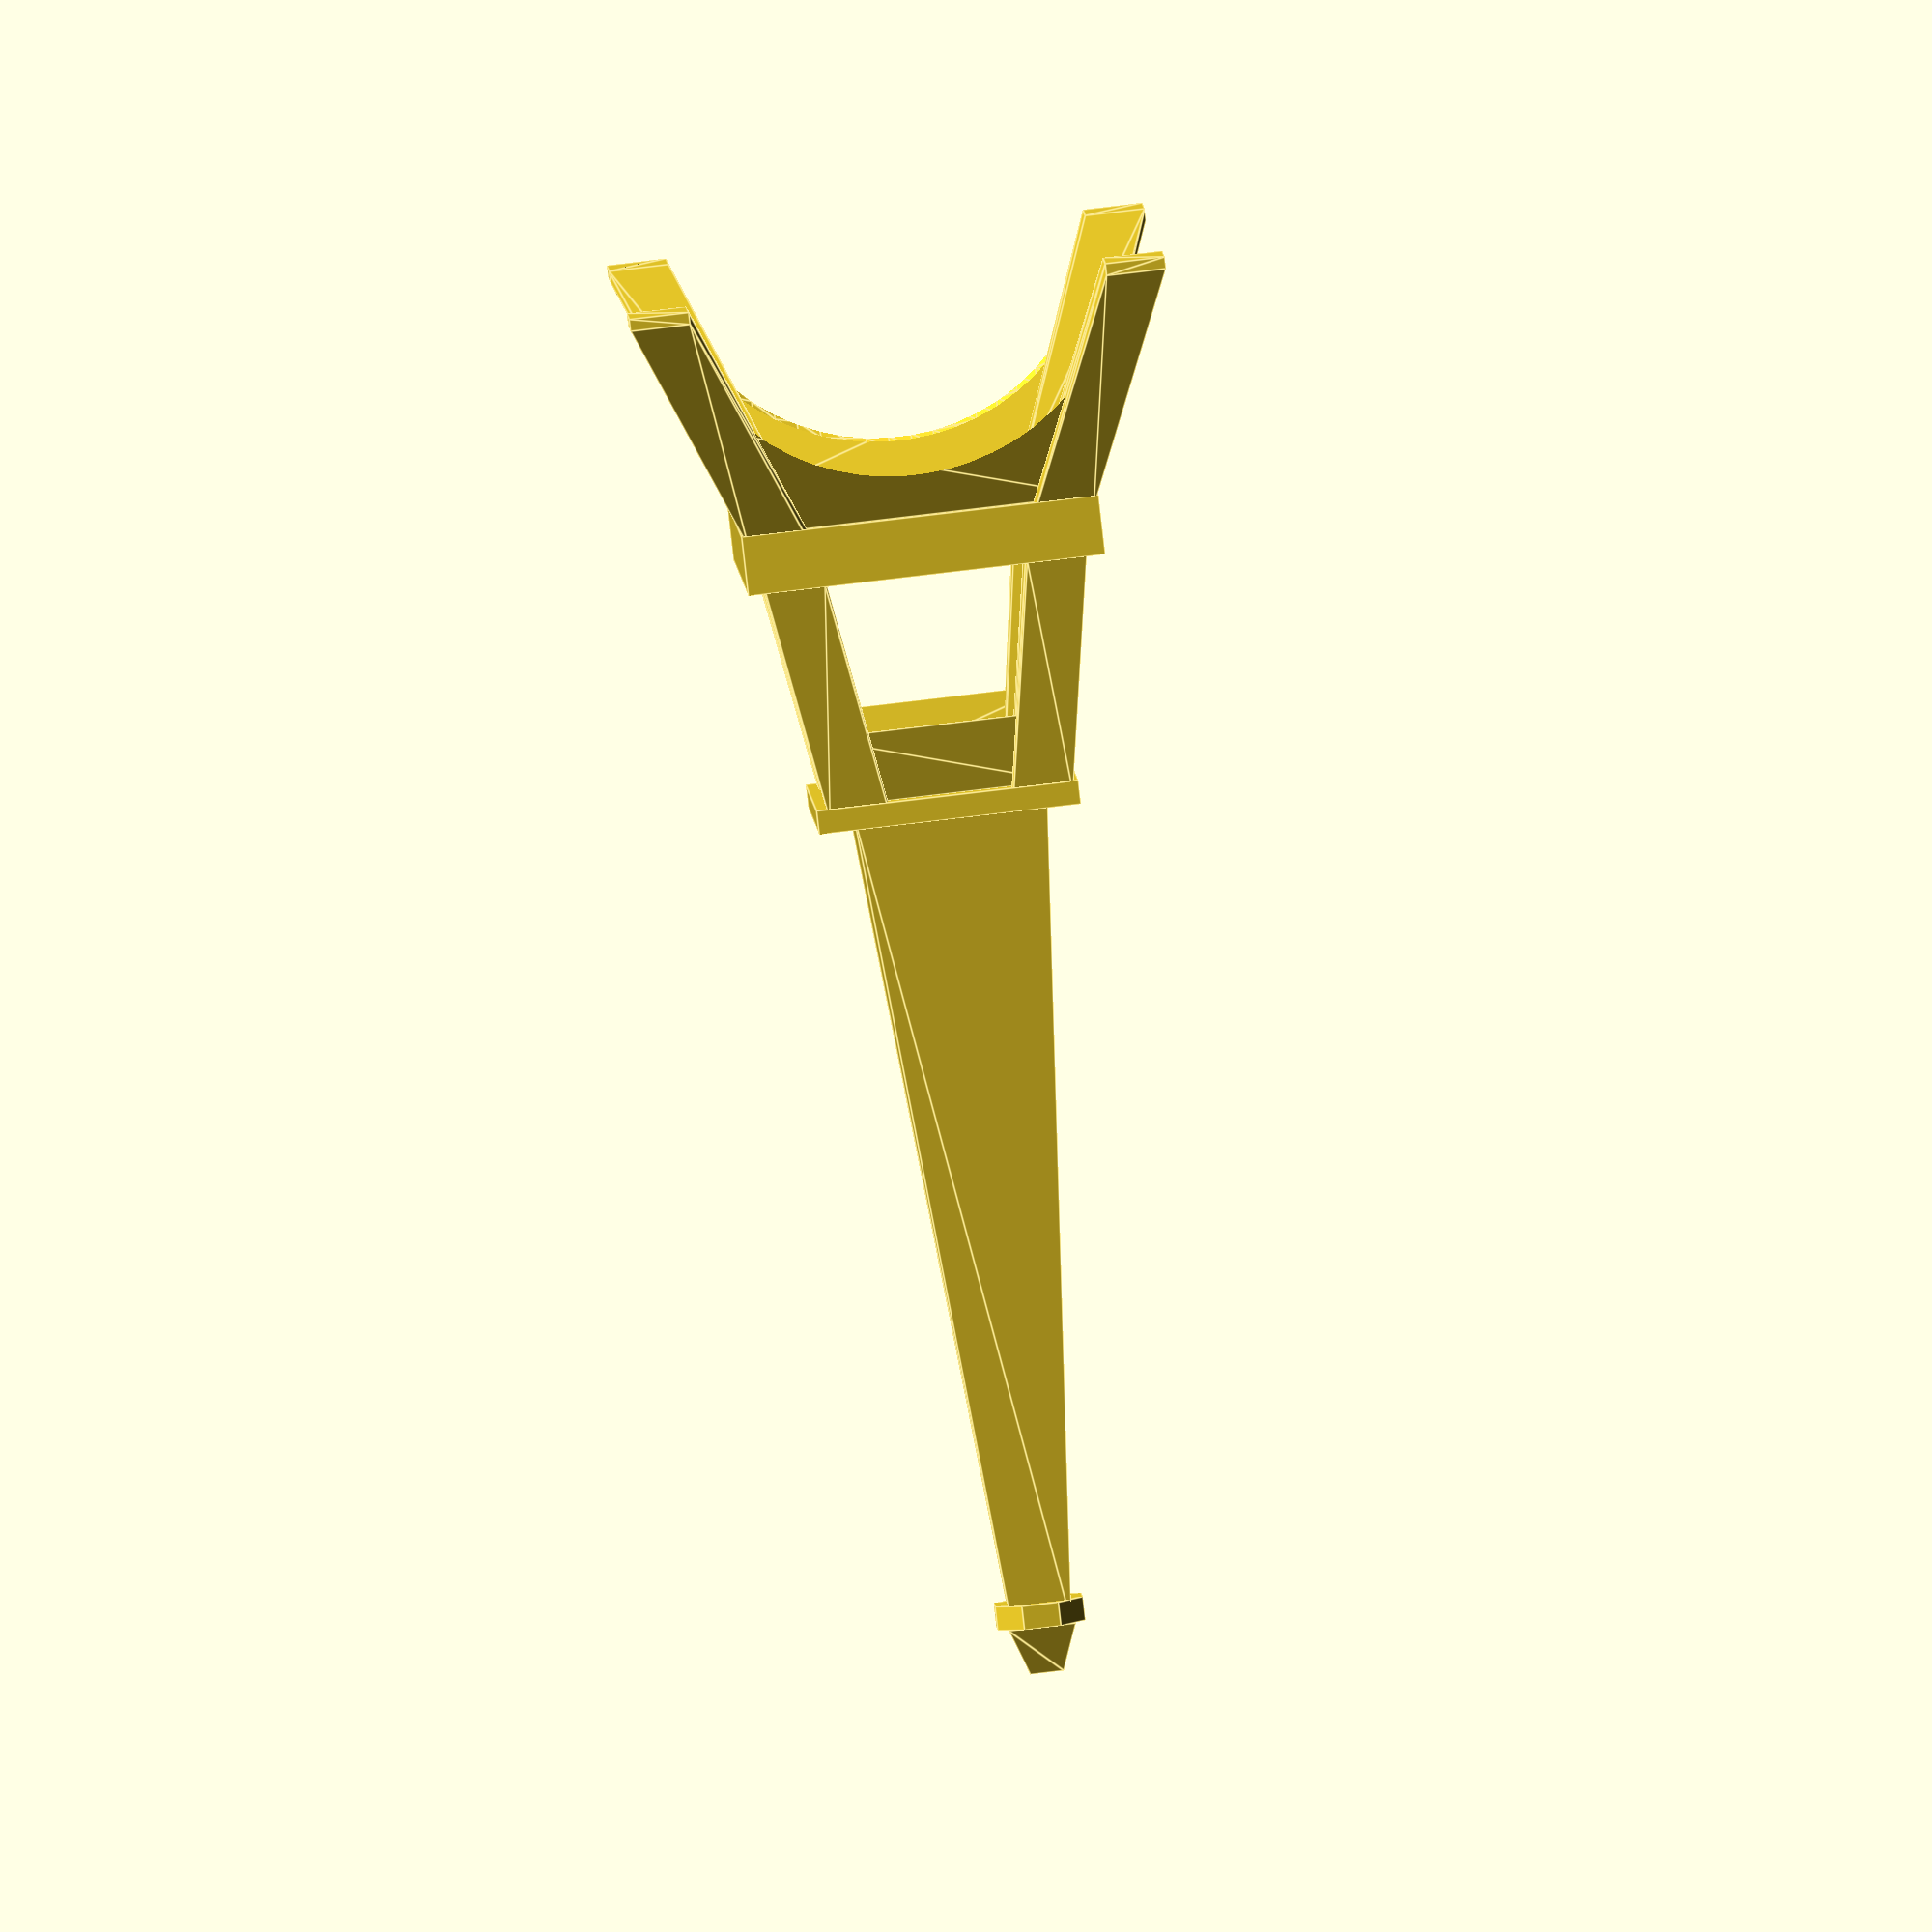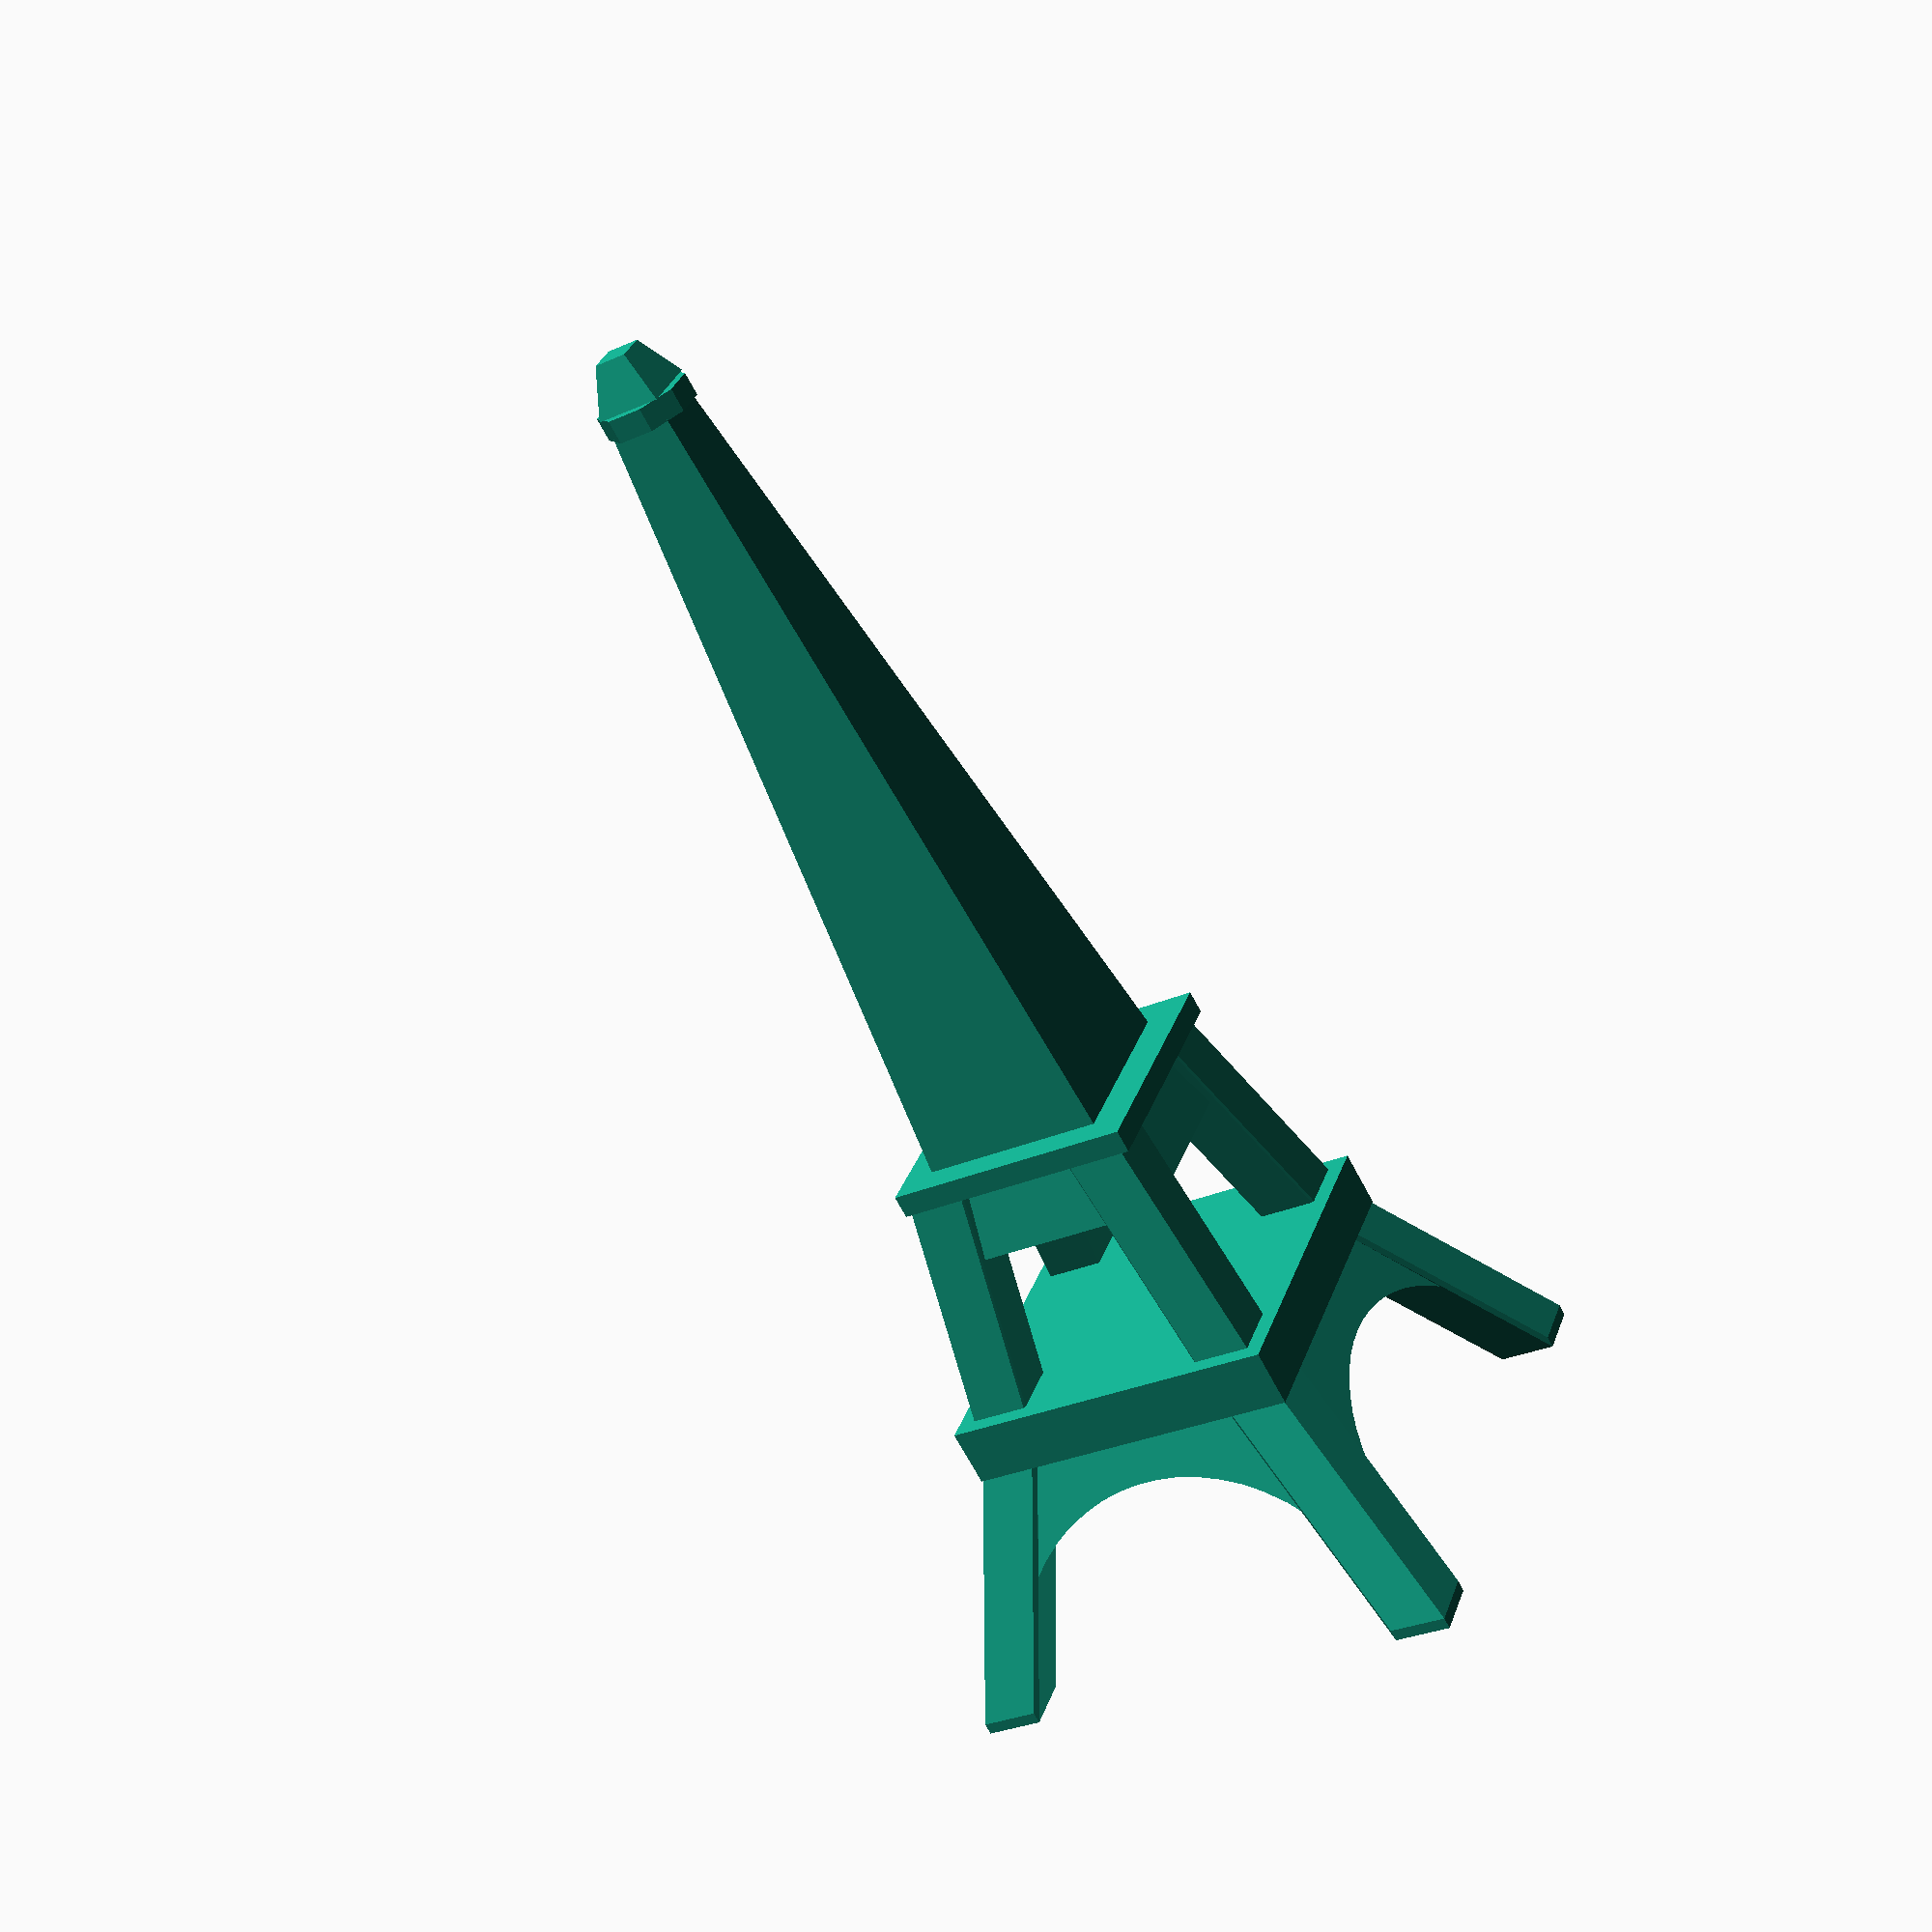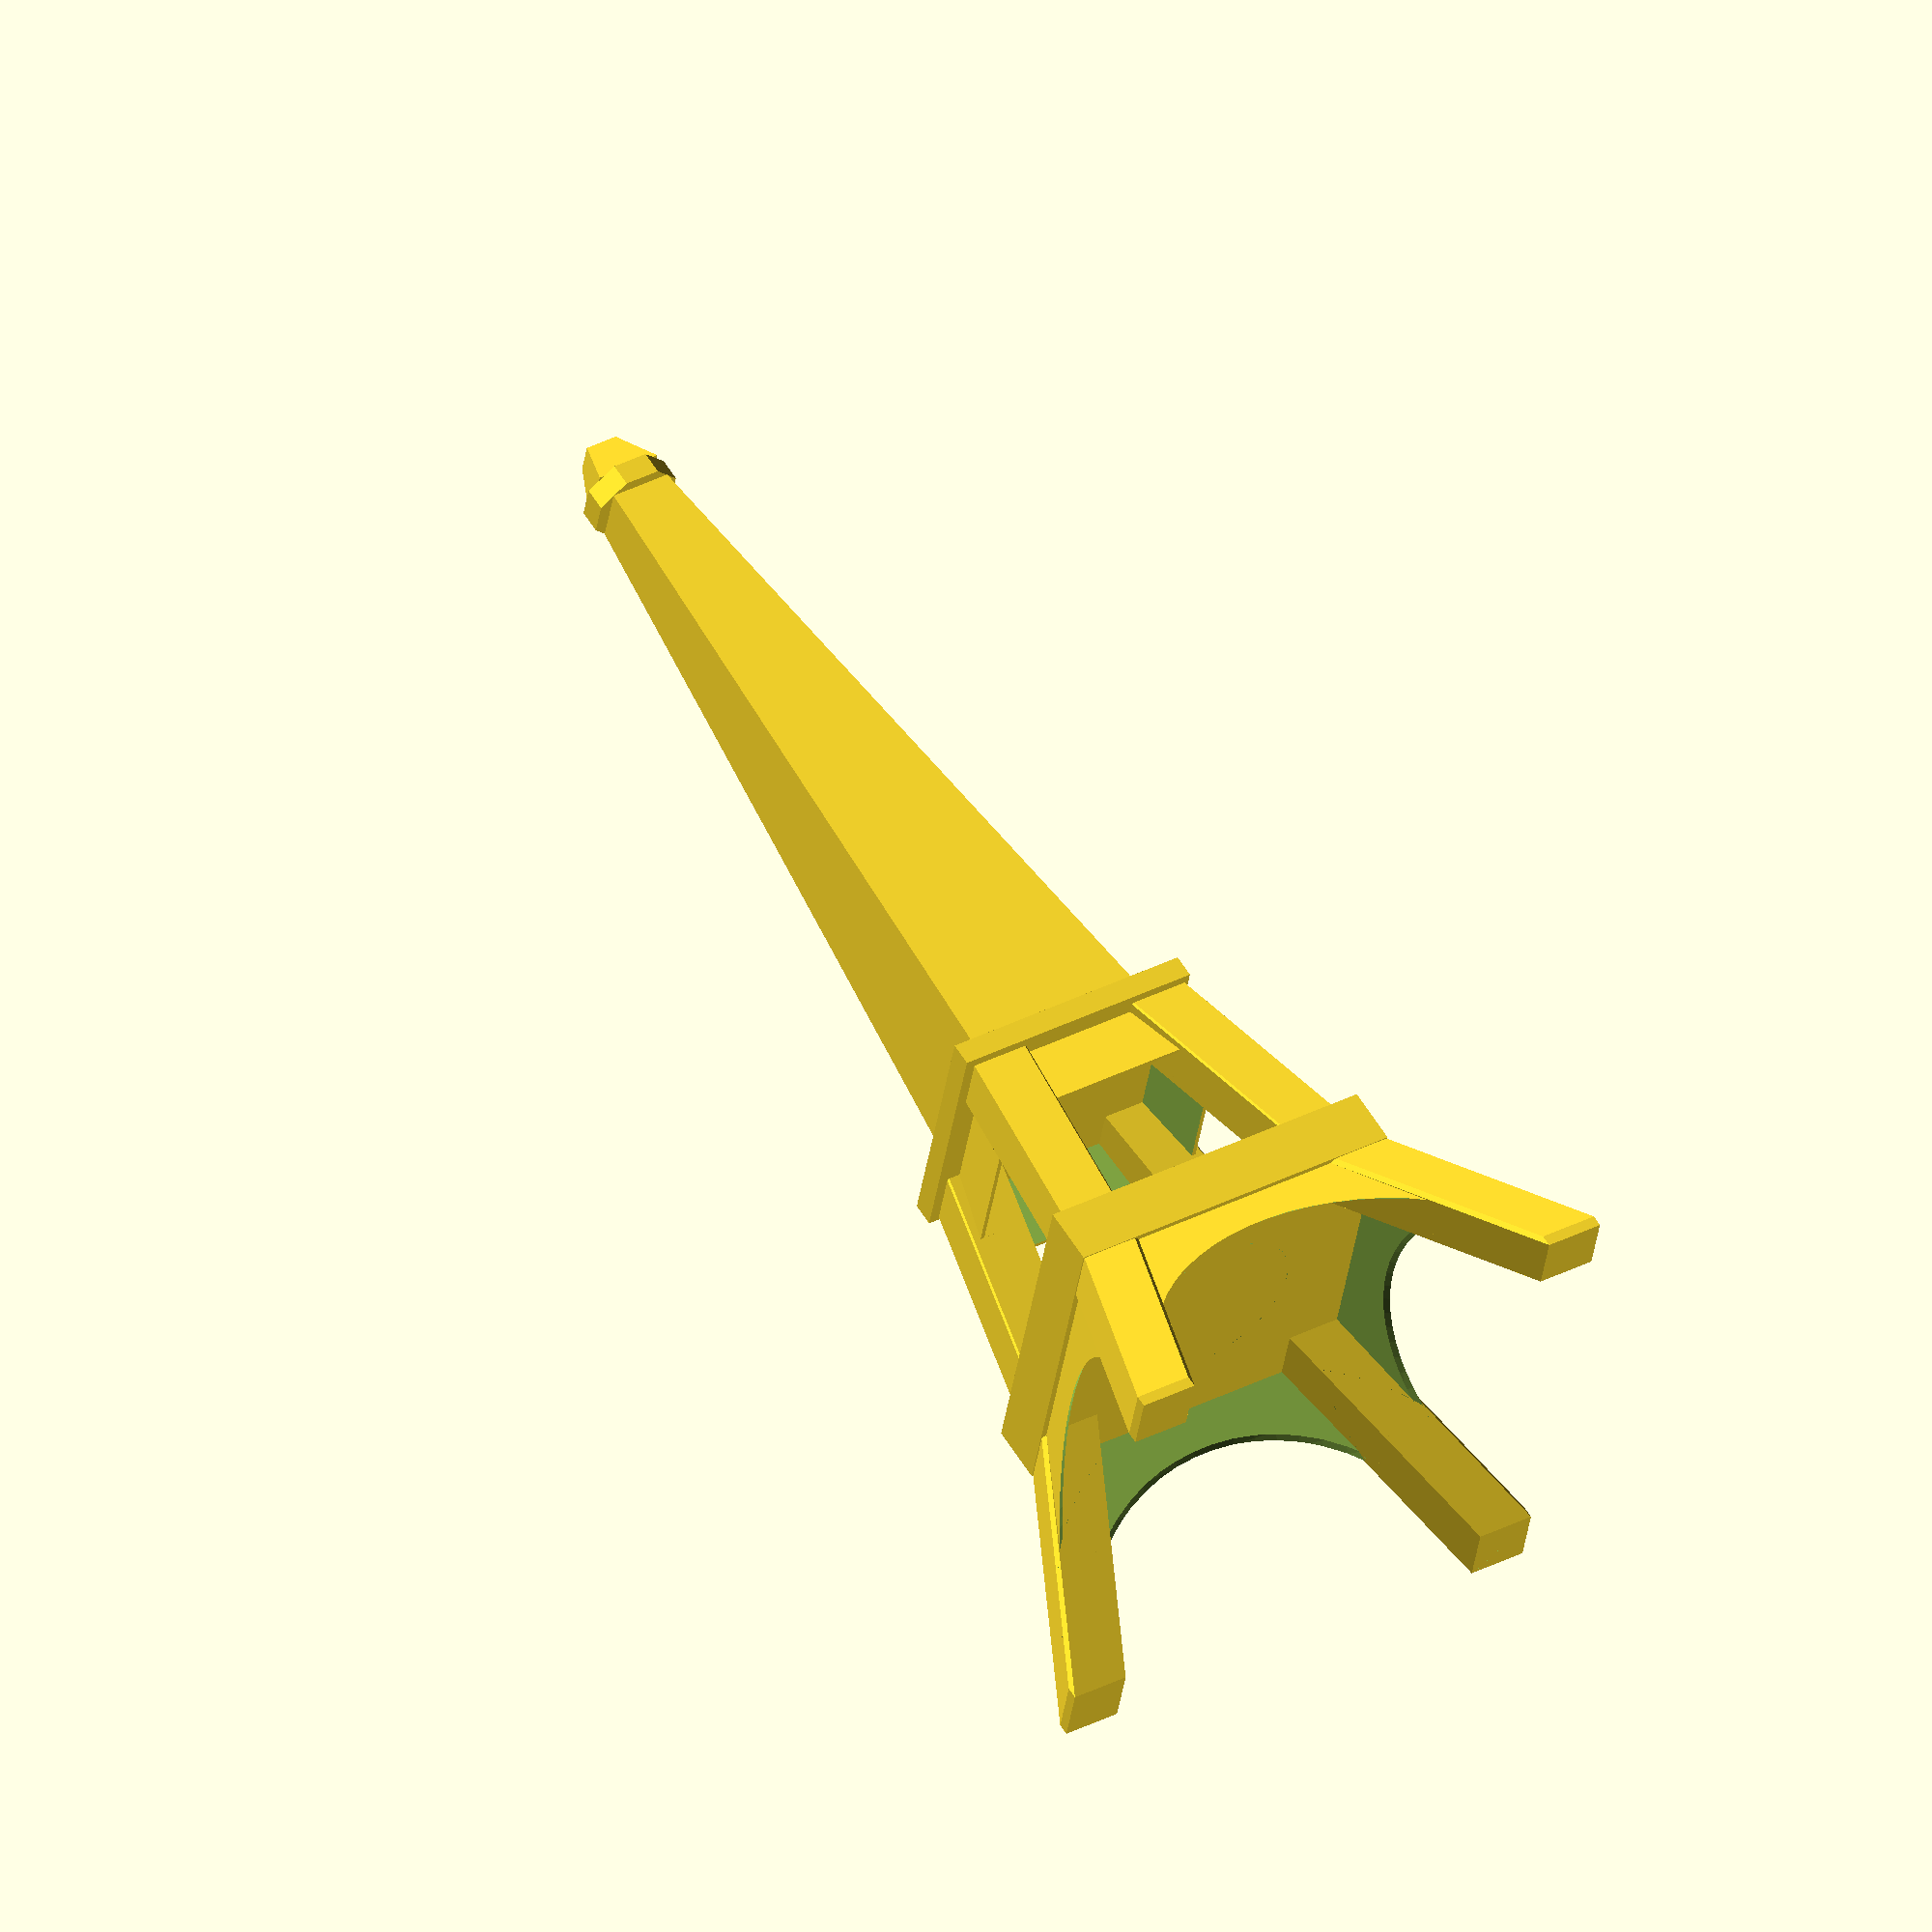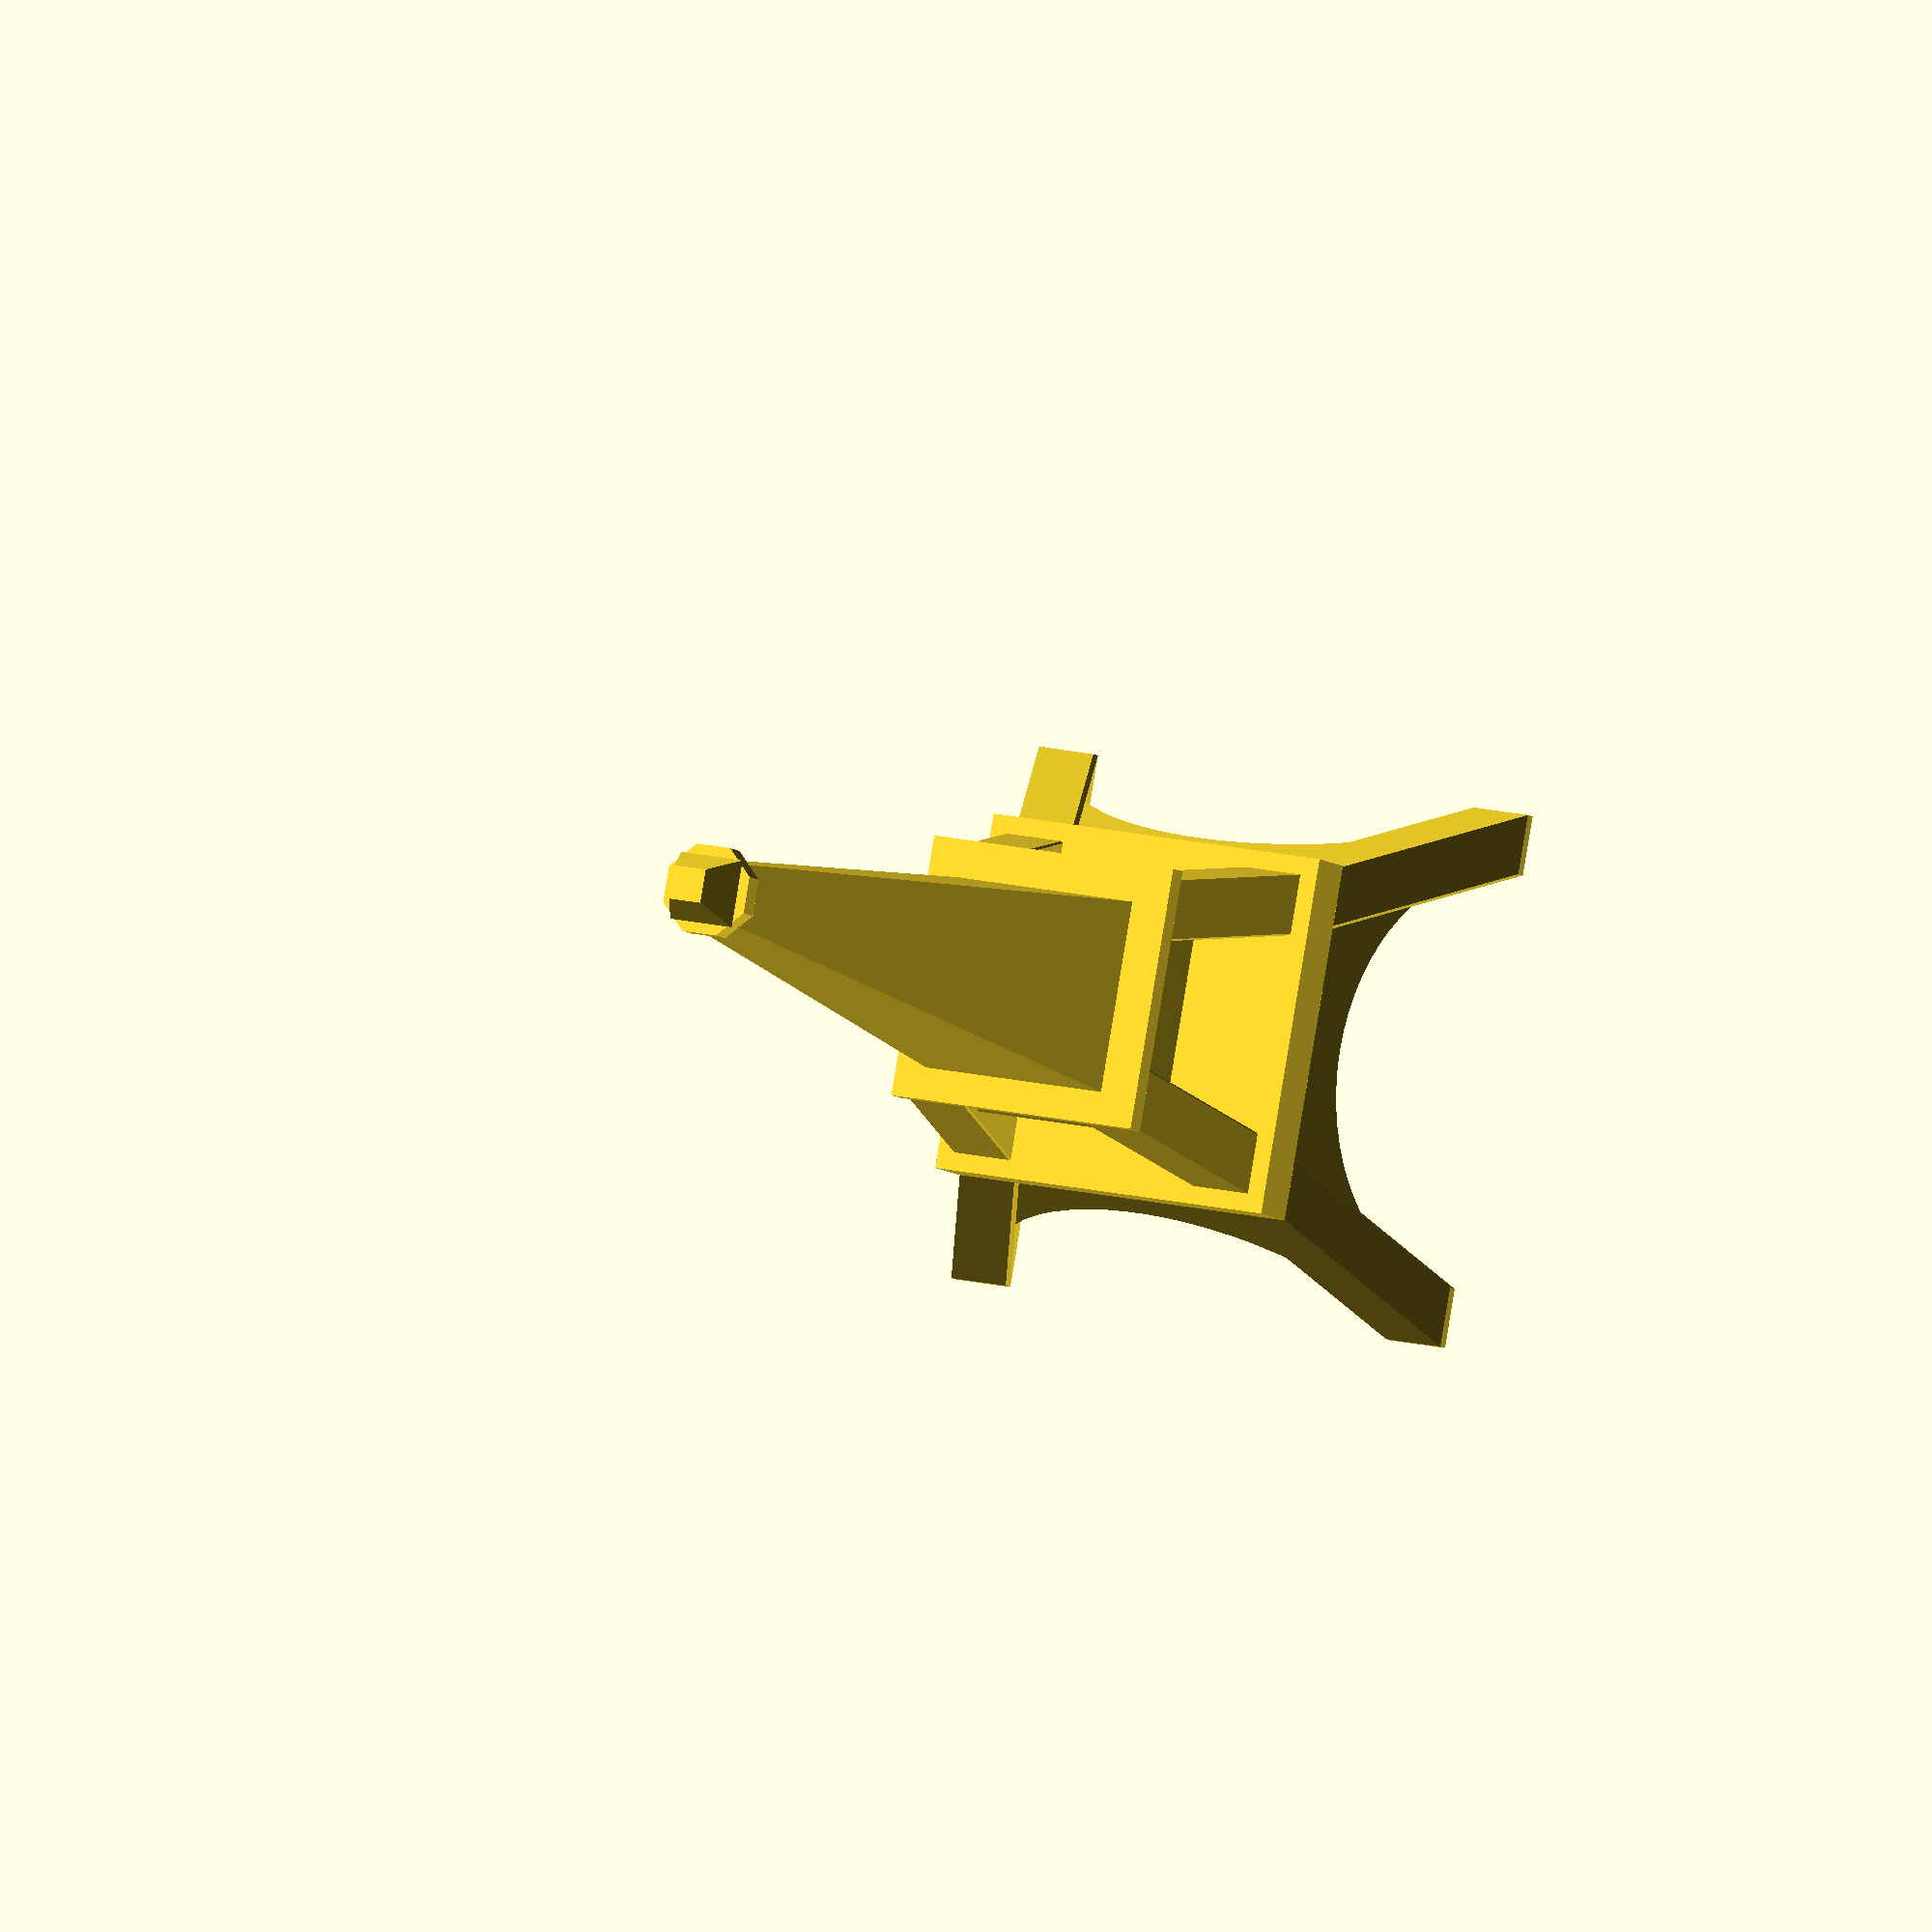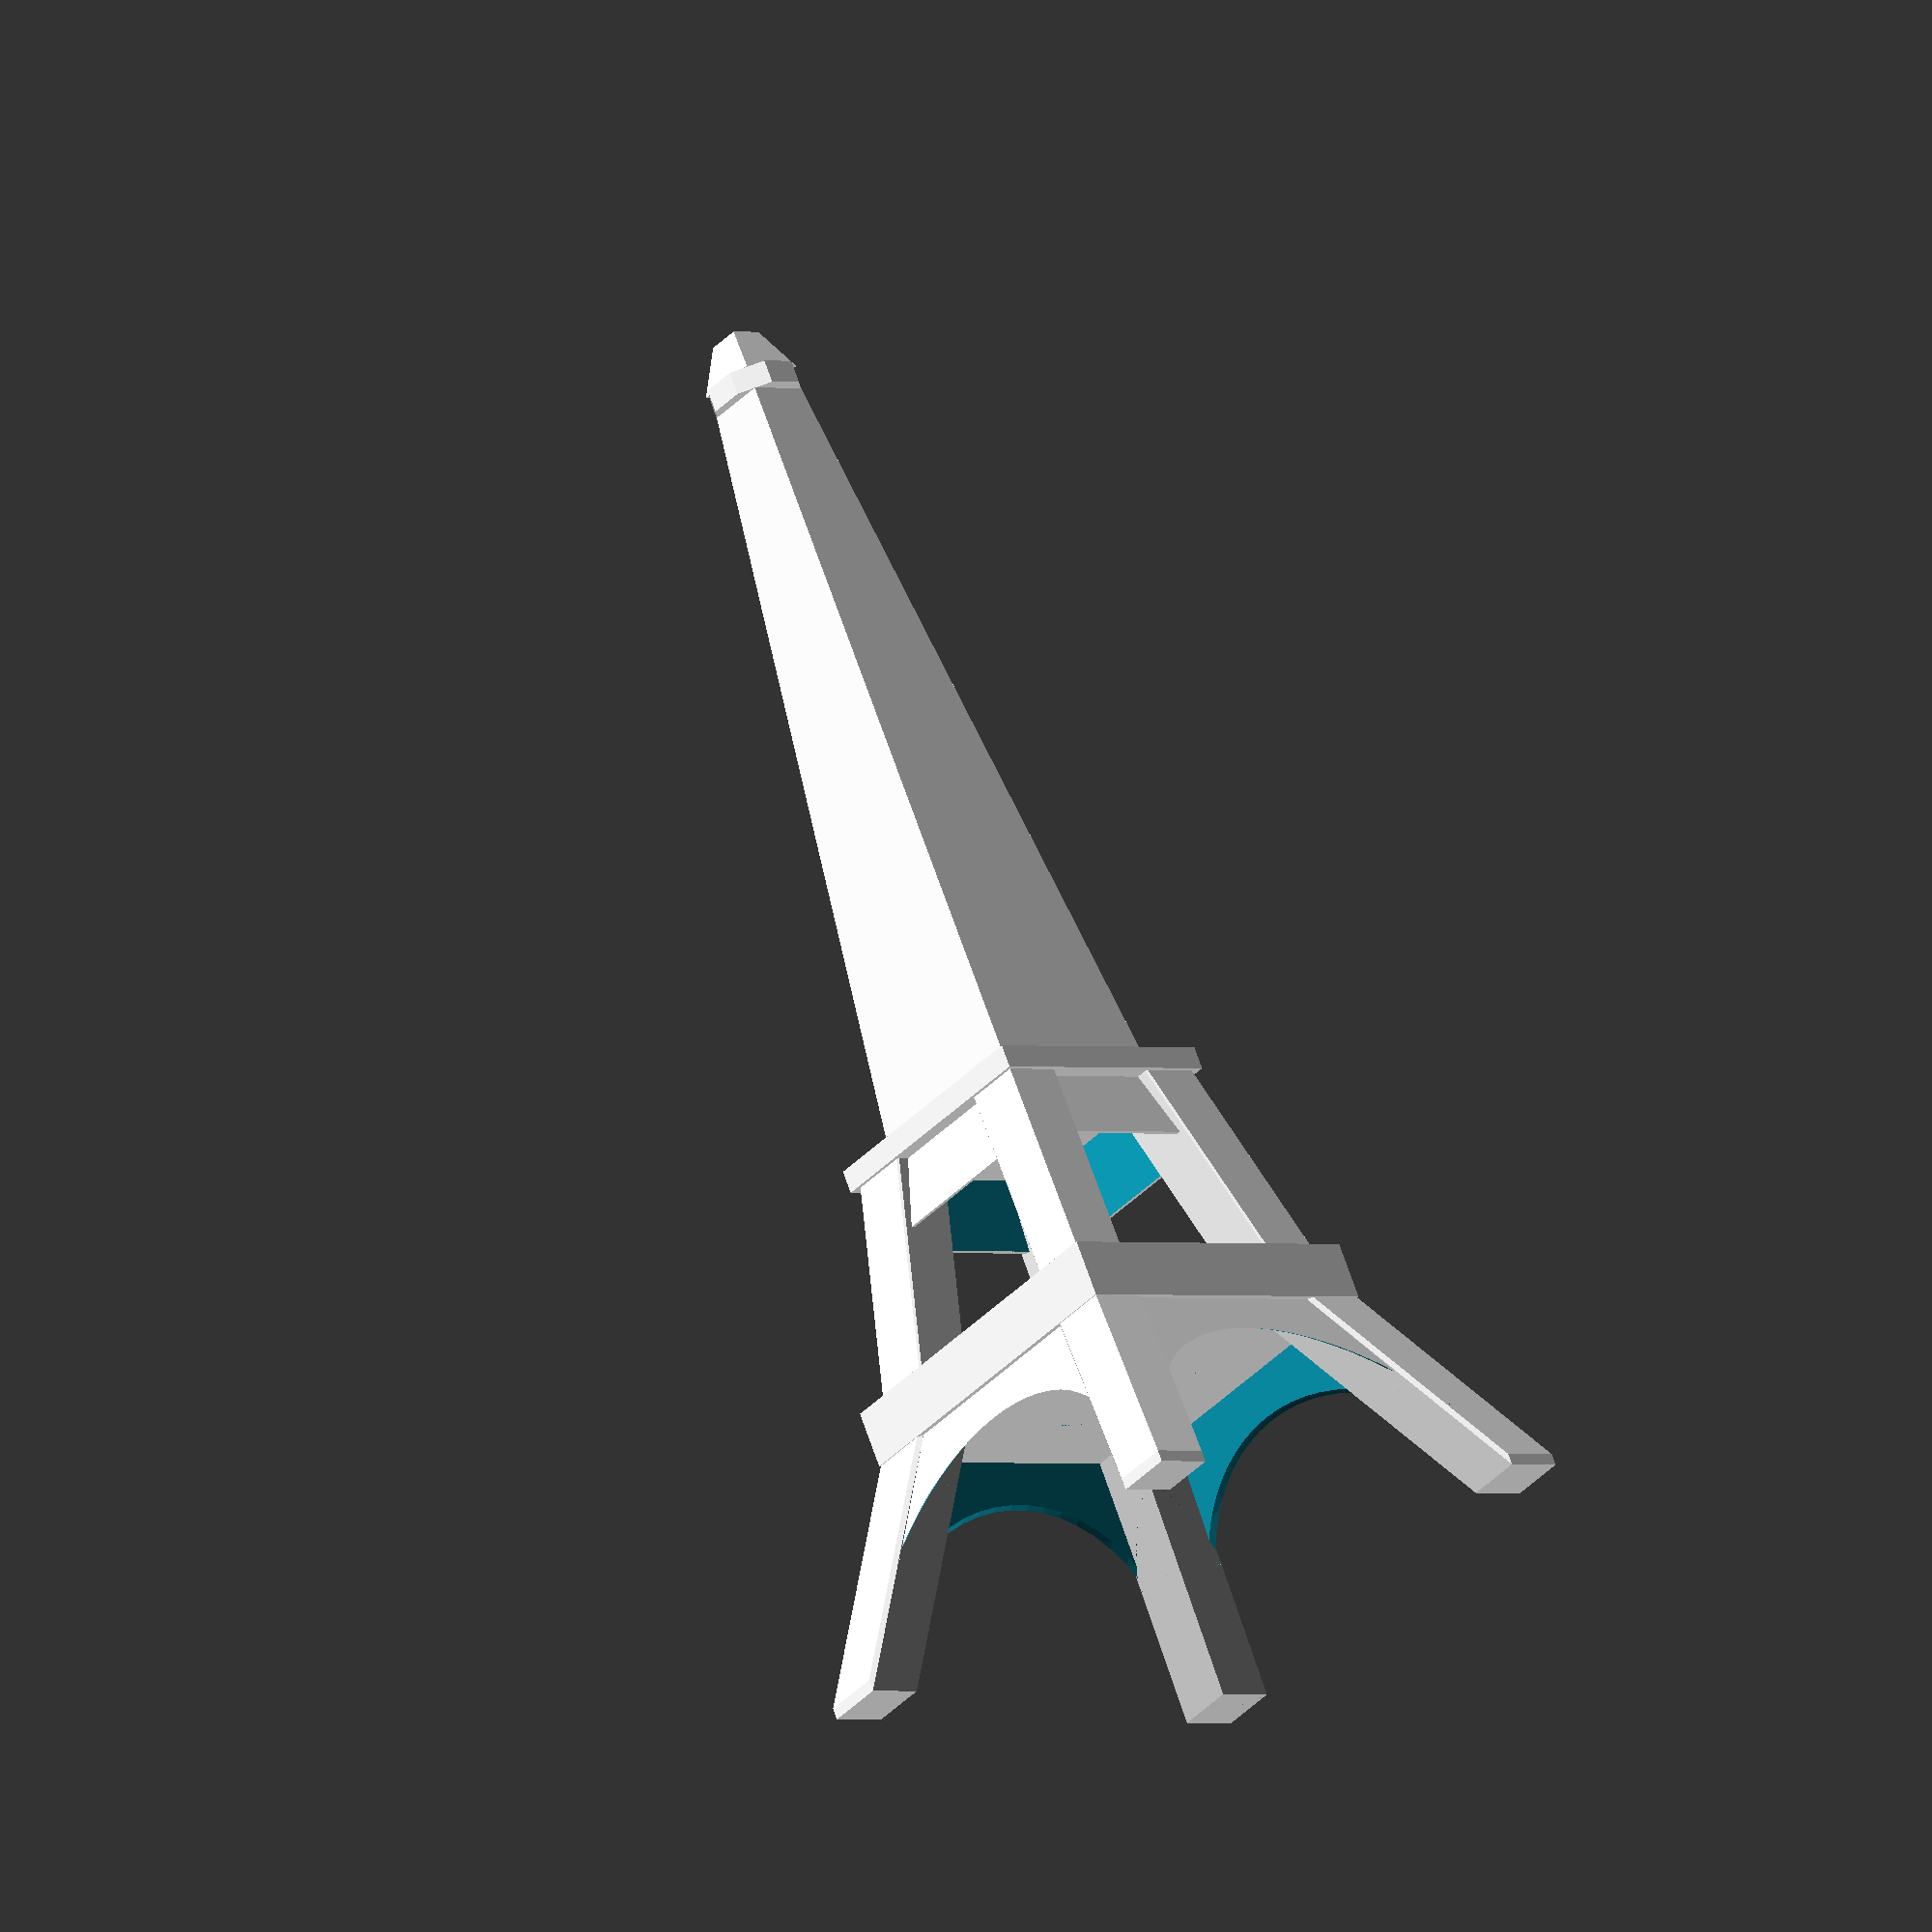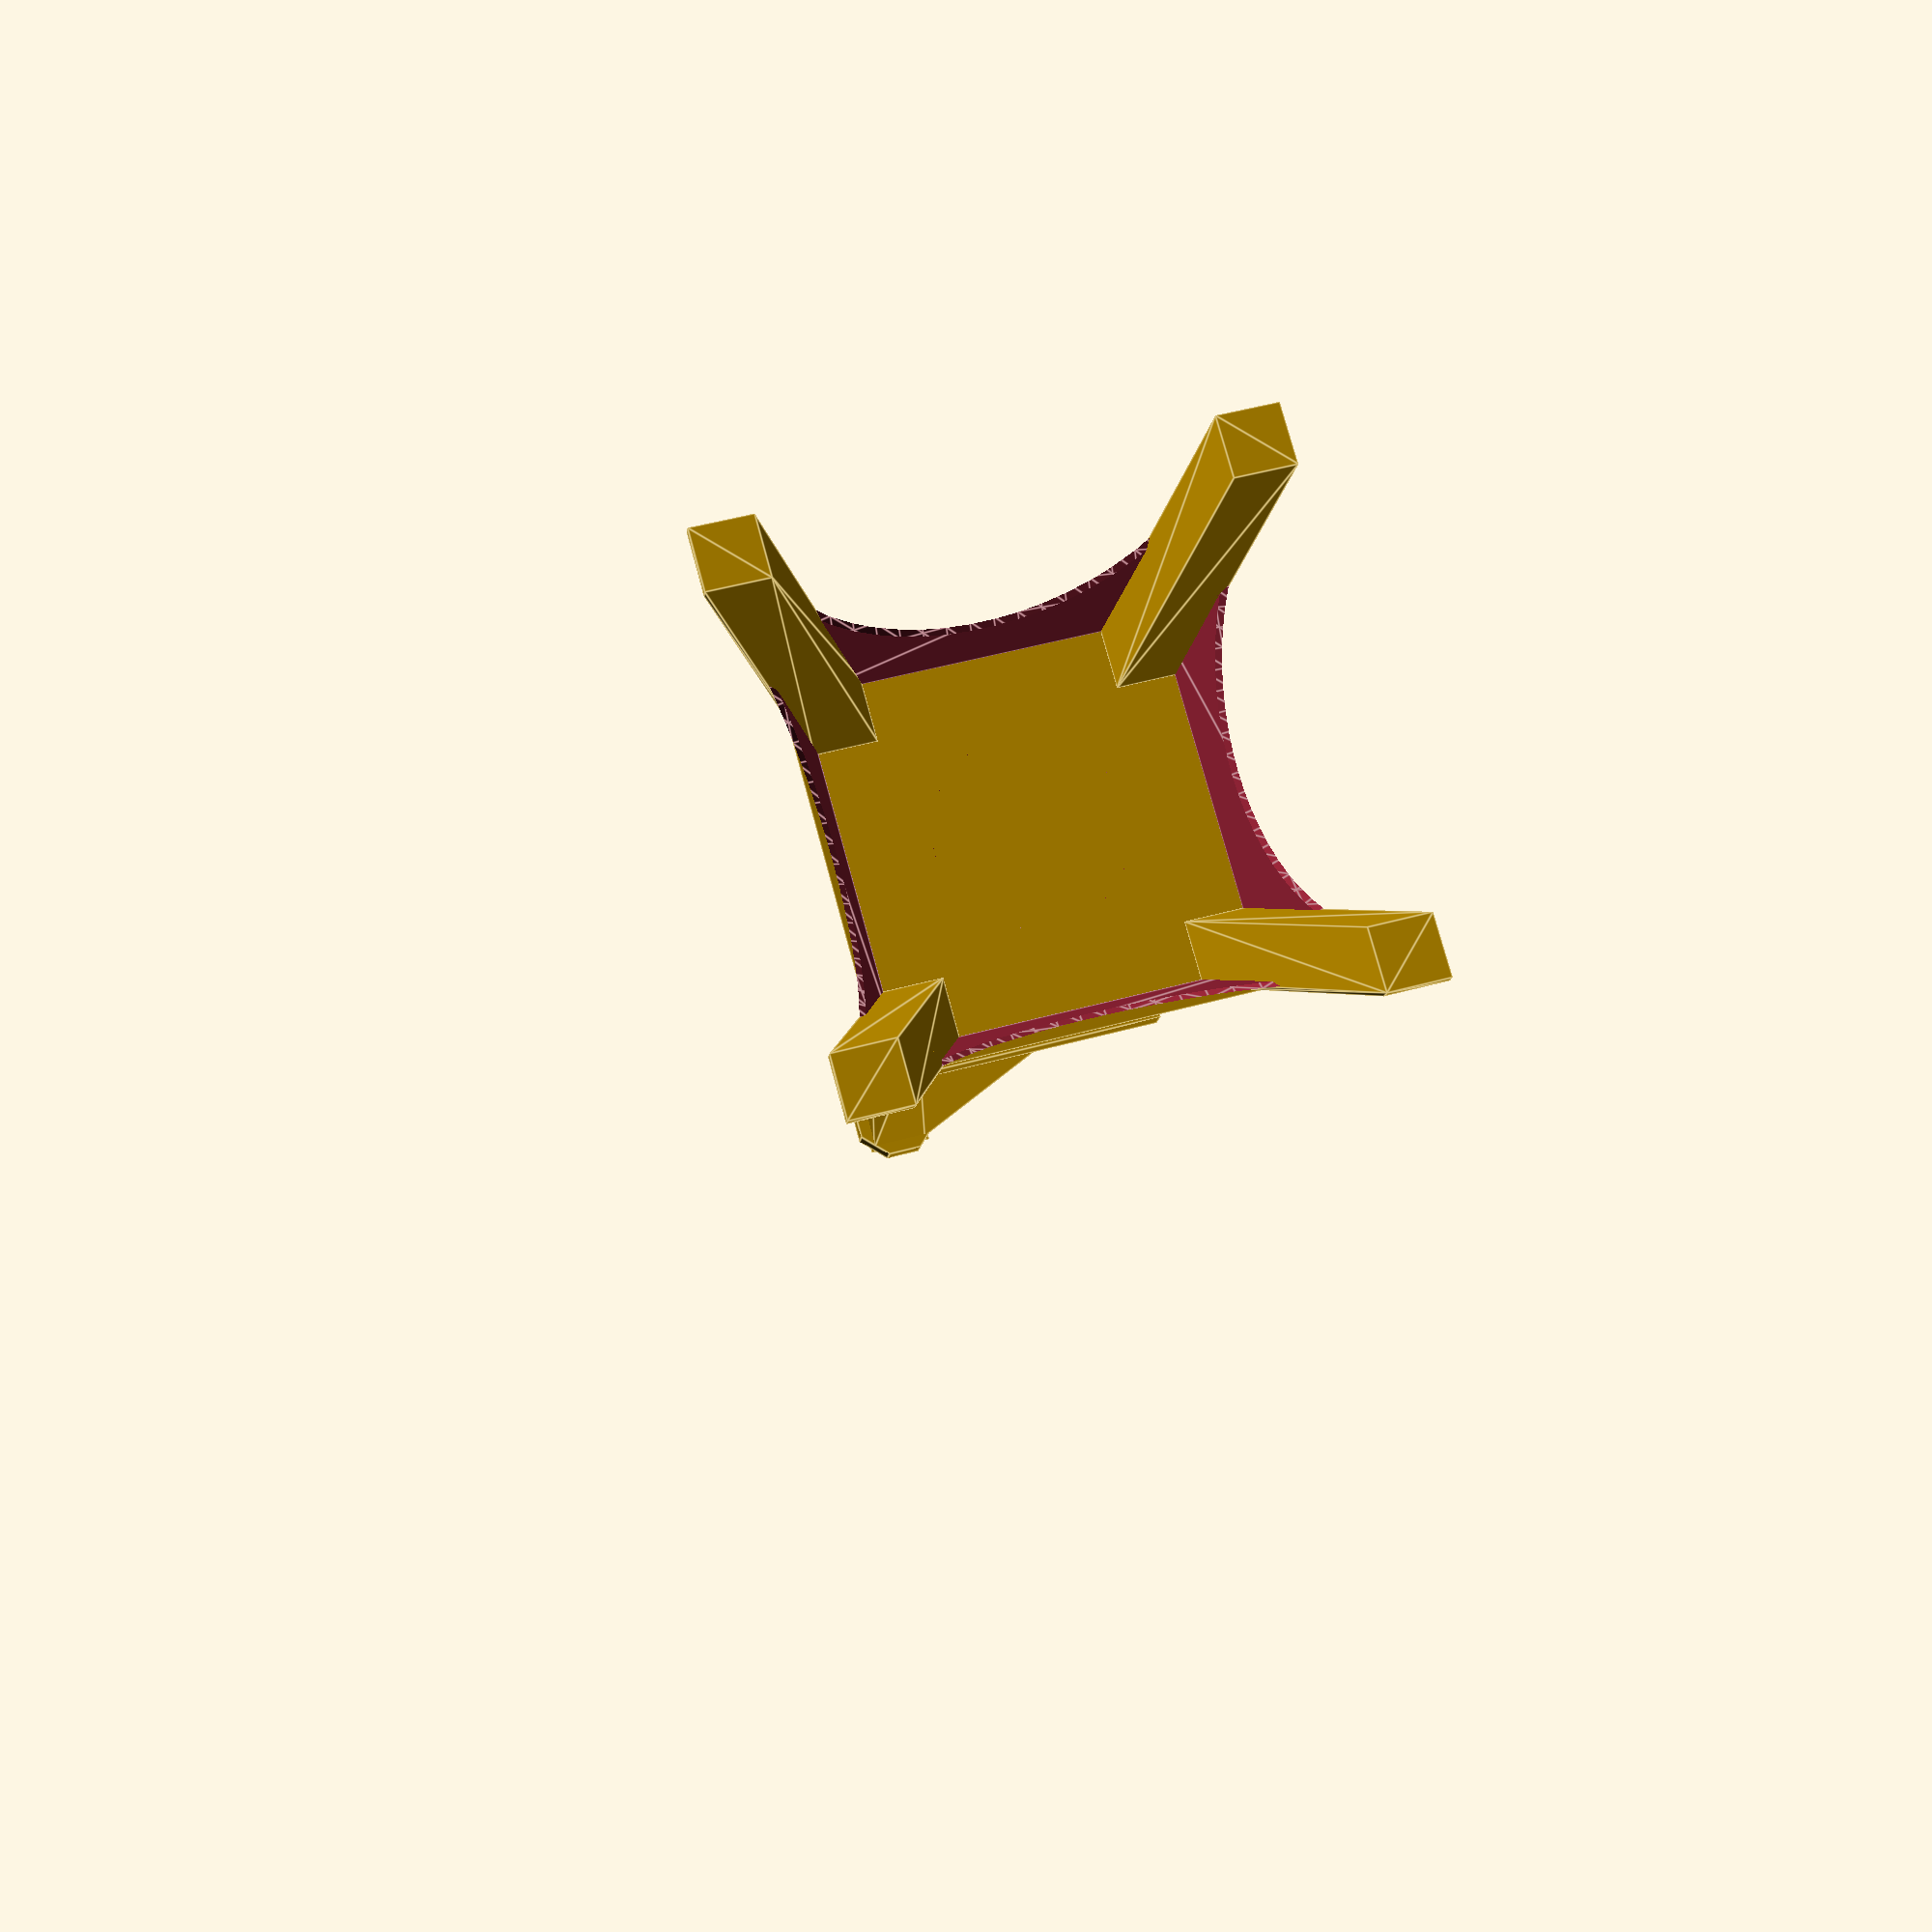
<openscad>
$leg=20;
$w = 5;
$inshift = -0.4;
$minshift = -0.3;
$mleg=11;

//lower legs
for(x=[$leg,-$leg]){
    for(y=[$leg,-$leg]){
        translate([x,0,y])
        hull(){
            translate([$inshift*x, $leg, $inshift*y])
                cube([$w,1,$w]);
            cube([$w,1,$w]);
        }
    }
}

//lower platform
translate([-.5*($leg+$w), $leg, -.5*($leg+$w)])
    cube([1.5*$leg, 5, 1.5*$leg]);

//lower platform arch
difference(){
translate([.5*$w,15,.5*$w]) rotate([-90,45,0])
    hollow_cone(4,51,40,10,1);
translate([.5*$w,-9,.5*$w])
    sphere(30,$fn=100);
}


//middle legs
for(x=[$mleg,-$mleg]){
    for(y=[$mleg,-$mleg]){
        translate([x,24,y])
        hull(){
            translate([$minshift*x, $leg, $minshift*y])
                cube([$w,1,$w]);
            cube([$w,1,$w]);
        }
    }
}

//middle platform
translate([-0.75*($mleg), 2*($leg)+$w-1, -0.75*($mleg)])
    cube([2*$mleg, 2, 2*$mleg]);

//middle platform frame
translate([.5*$w,41,.5*$w]) rotate([-90,45,0])
    hollow_cone(4,29,25,6,1);

//upper tower
translate([.5*$w,80,.5*$w]) rotate([-90,45,0])
    hollow_cone(4,22,6,70,1);

//viewing platform
translate([2.5,115,2.5]) rotate([90,22.5,0])
    cylinder(h=2,r=4,$fn=8);
translate([2.5,119,2.5]) rotate([90,45,0])
    cylinder(h=4,r1=2,r2=4,$fn=4);

module hollow_cone(sides,bottom_diameter,top_diameter,height,wall){
difference(){
cylinder(d1=bottom_diameter+wall,d2=top_diameter+wall,h=height,$fn=sides,center=true);
cylinder(d1=bottom_diameter,d2=top_diameter,h=height+.1,$fn=sides,center=true);
}
}

</openscad>
<views>
elev=104.5 azim=290.4 roll=96.9 proj=o view=edges
elev=28.8 azim=303.4 roll=303.9 proj=p view=wireframe
elev=321.2 azim=285.6 roll=57.7 proj=o view=solid
elev=342.5 azim=292.6 roll=295.0 proj=o view=solid
elev=0.6 azim=28.2 roll=226.9 proj=o view=wireframe
elev=309.6 azim=154.5 roll=253.2 proj=p view=edges
</views>
